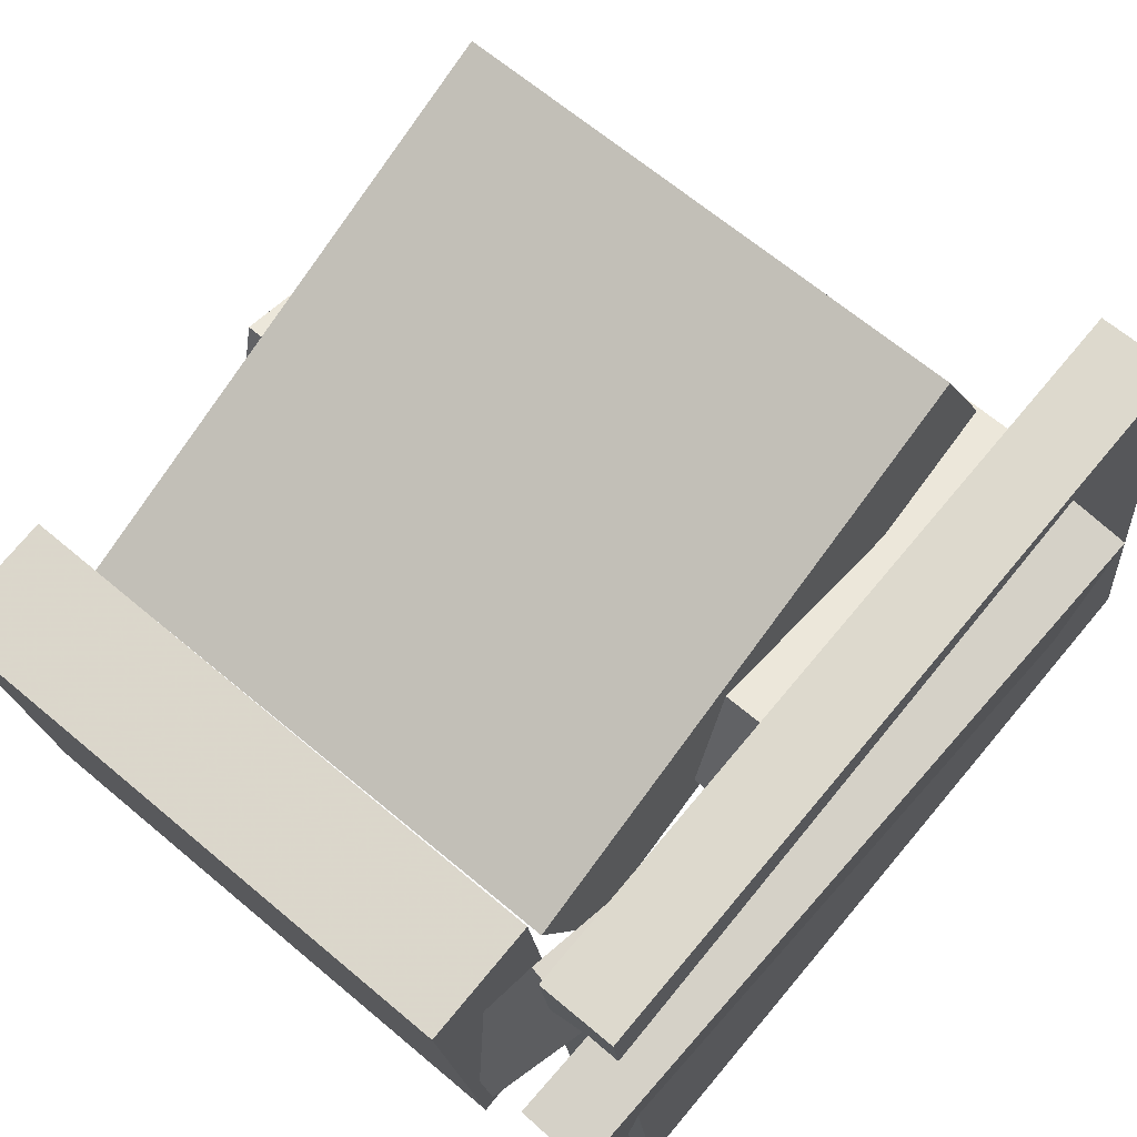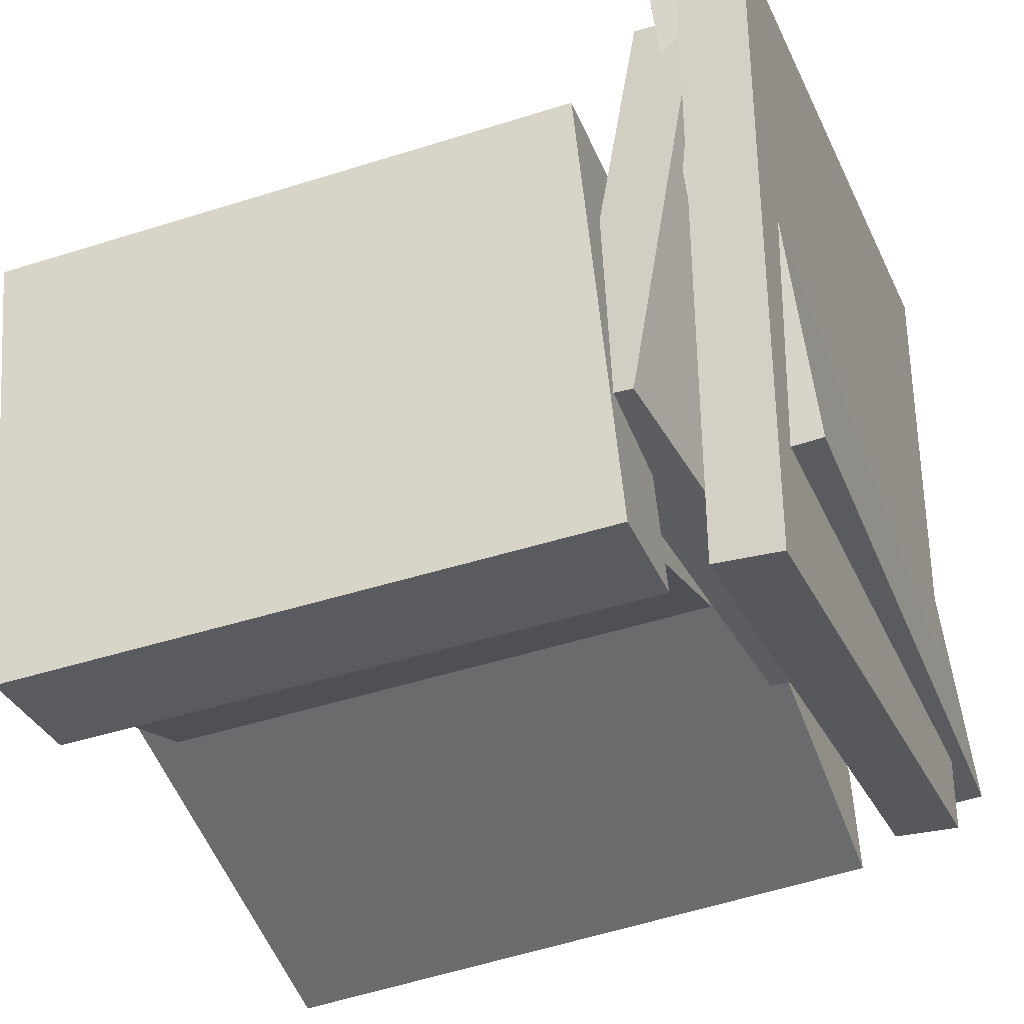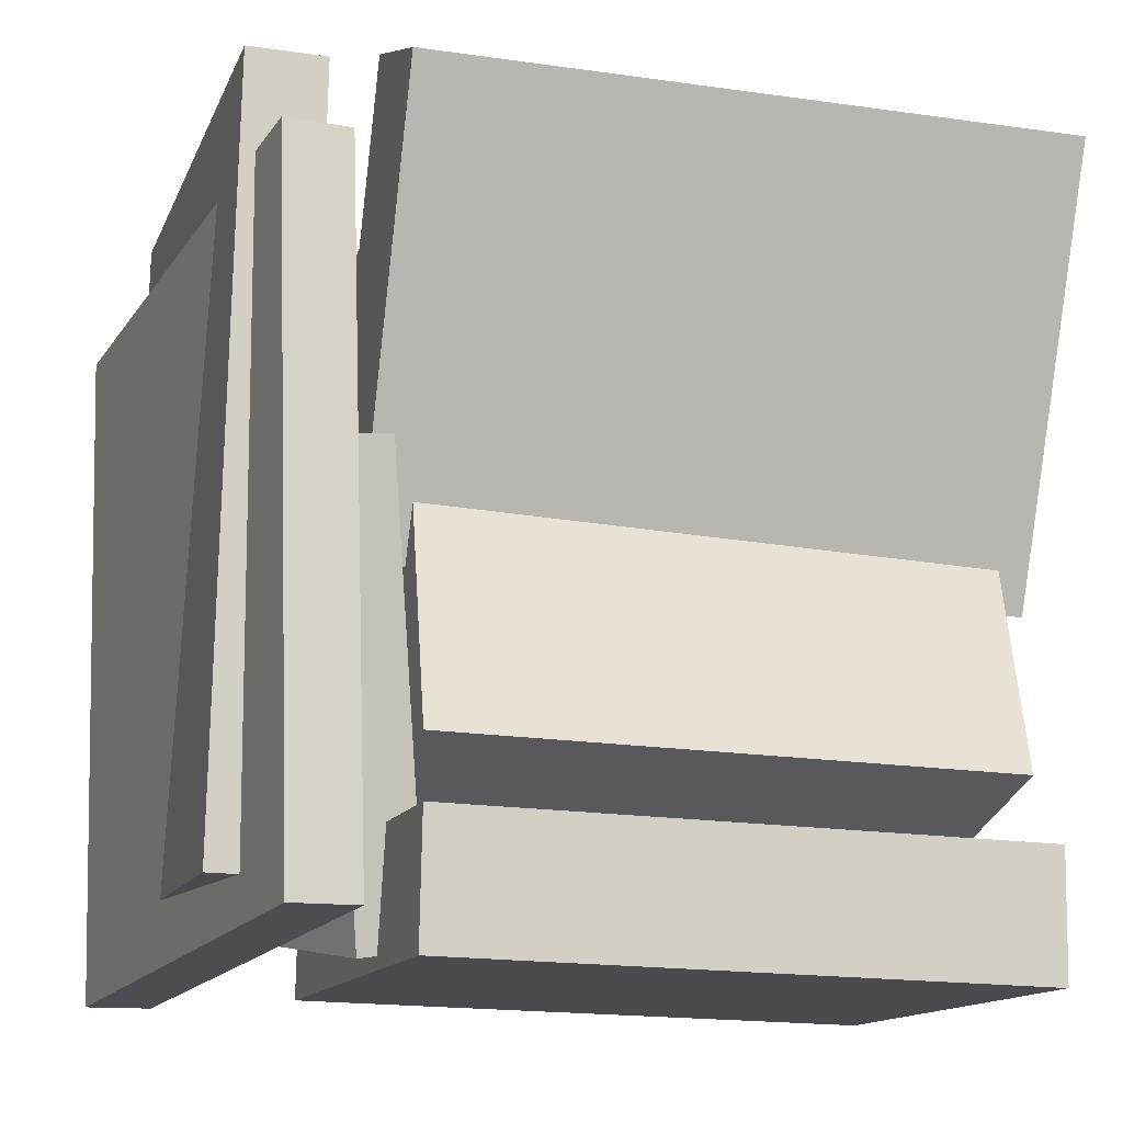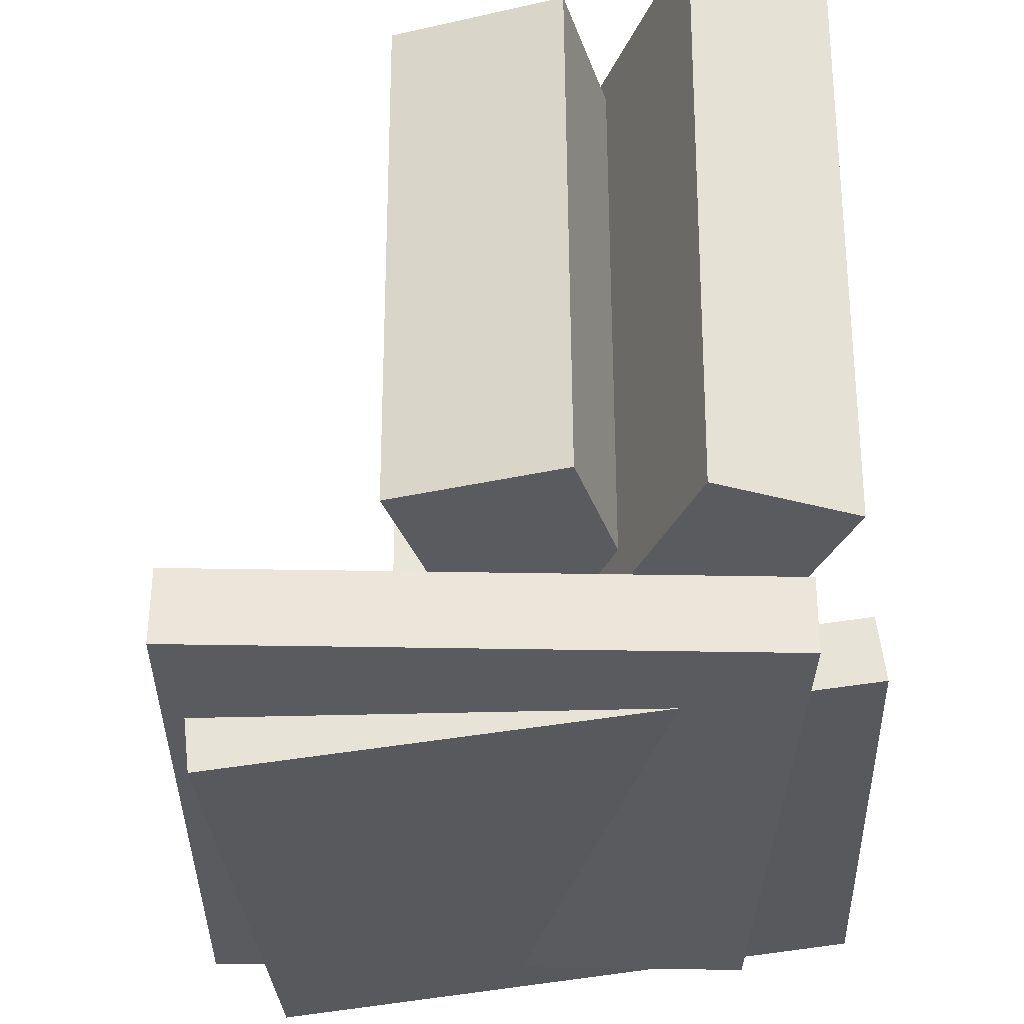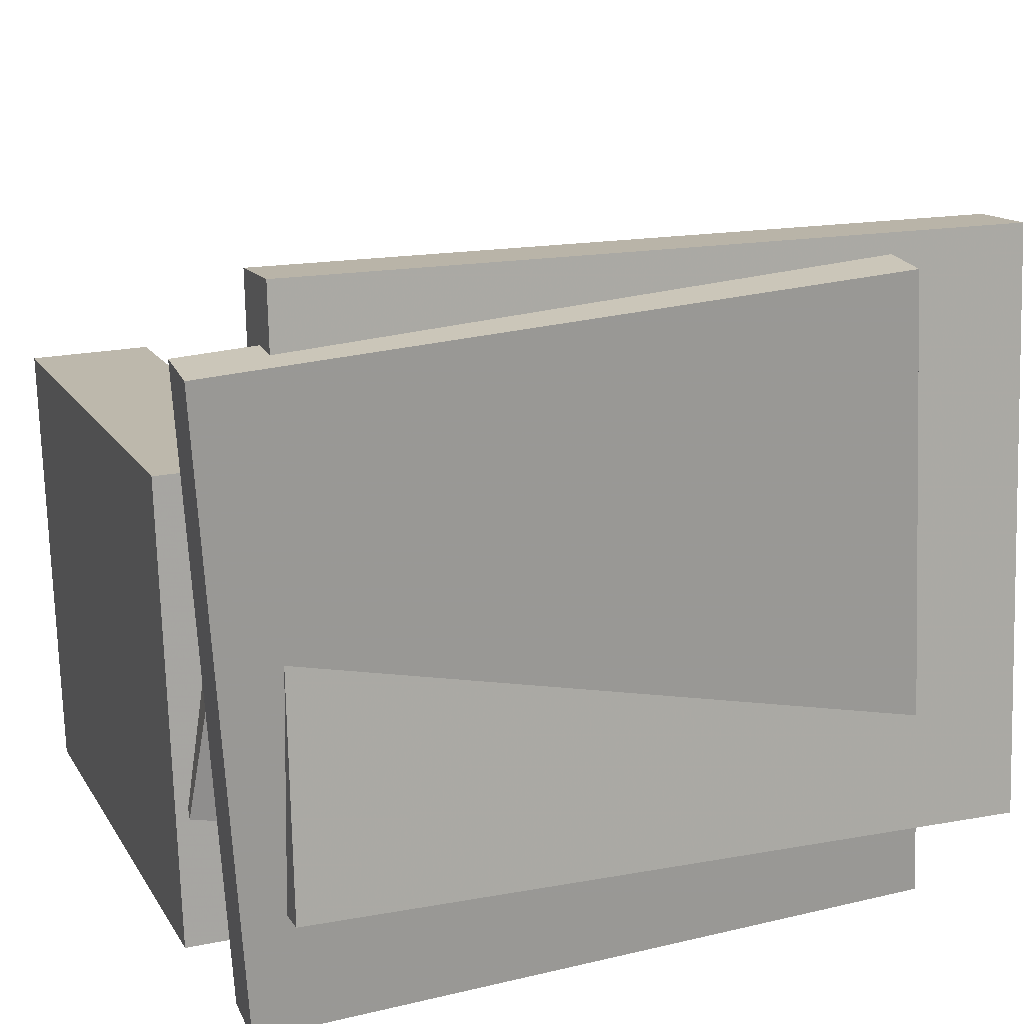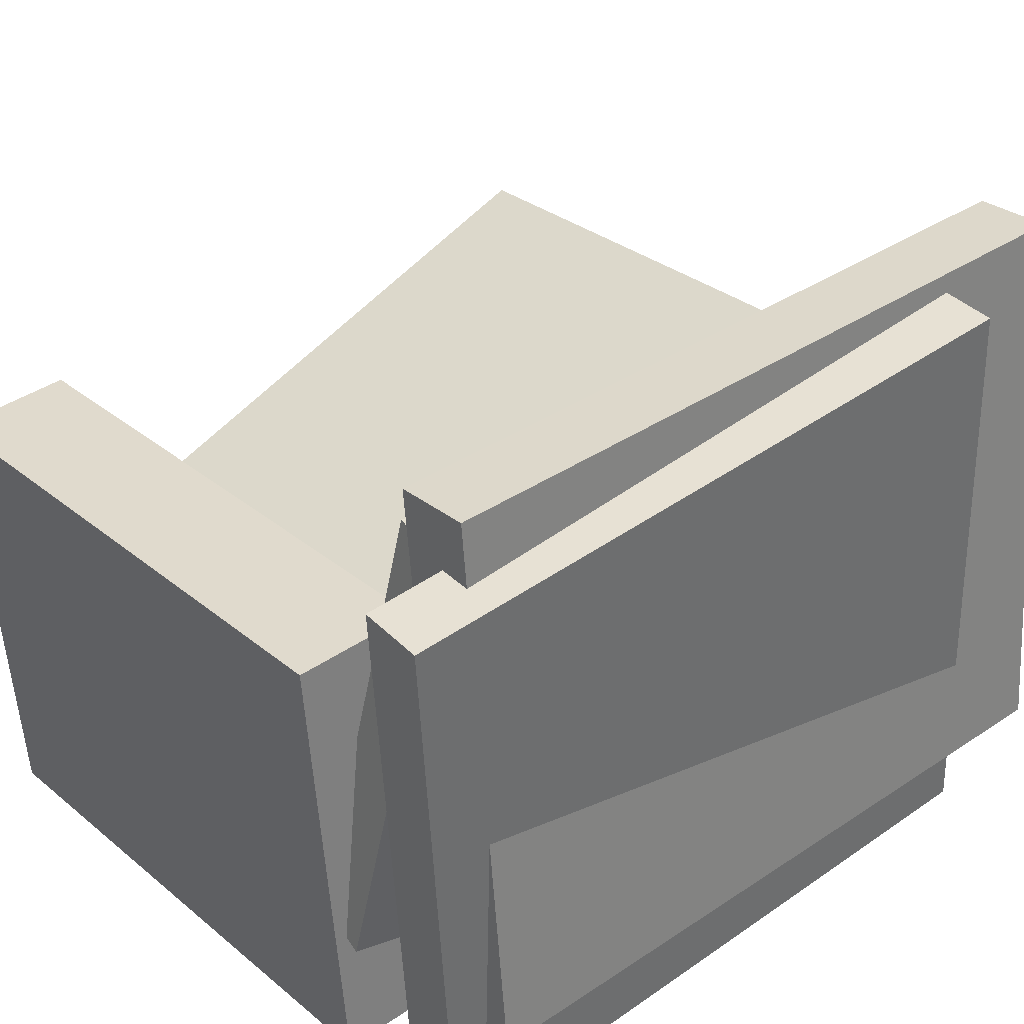
<metadata>
{"format":"obj","ext":"obj","renderer":"f3d","projection":"perspective","resolution":1024,"background":"white","views":[{"elev":75.5,"azim":-139.0,"up":"+Y"},{"elev":-31.3,"azim":-160.0,"up":"+Y"},{"elev":-13.6,"azim":-23.1,"up":"+Z"},{"elev":59.0,"azim":-96.5,"up":"+Z"},{"elev":20.3,"azim":-109.4,"up":"+Y"},{"elev":38.5,"azim":-129.9,"up":"+Y"}]}
</metadata>
<code>
v -0.1797 -0.1675 0.04736
v -0.2283 -0.1718 0.03993
v -0.1339 -0.1129 -0.2836
v -0.1825 -0.1172 -0.291
v -0.2186 0.1862 0.1003
v -0.2673 0.1819 0.09291
v -0.1729 0.2408 -0.2306
v -0.2215 0.2366 -0.2381
f 1.0 7.0 5.0
f 1.0 3.0 7.0
f 1.0 4.0 3.0
f 1.0 2.0 4.0
f 3.0 8.0 7.0
f 3.0 4.0 8.0
f 5.0 7.0 8.0
f 5.0 8.0 6.0
f 1.0 5.0 6.0
f 1.0 6.0 2.0
f 2.0 6.0 8.0
f 2.0 8.0 4.0
v -0.274 0.2325 -0.2996
v -0.2795 0.261 0.2069
v -0.2245 0.2327 -0.2991
v -0.2299 0.2612 0.2074
v -0.2721 -0.2464 -0.2727
v -0.2776 -0.218 0.2339
v -0.2225 -0.2462 -0.2721
v -0.228 -0.2177 0.2344
f 9.0 15.0 13.0
f 9.0 11.0 15.0
f 9.0 12.0 11.0
f 9.0 10.0 12.0
f 11.0 16.0 15.0
f 11.0 12.0 16.0
f 13.0 15.0 16.0
f 13.0 16.0 14.0
f 9.0 13.0 14.0
f 9.0 14.0 10.0
f 10.0 14.0 16.0
f 10.0 16.0 12.0
v -0.154 -0.1593 -0.1468
v -0.1292 -0.01962 0.3083
v -0.1406 -0.02621 -0.1884
v -0.1157 0.1135 0.2667
v 0.2761 -0.2057 -0.1561
v 0.301 -0.06602 0.299
v 0.2896 -0.07261 -0.1977
v 0.3145 0.06711 0.2574
f 17.0 23.0 21.0
f 17.0 19.0 23.0
f 17.0 20.0 19.0
f 17.0 18.0 20.0
f 19.0 24.0 23.0
f 19.0 20.0 24.0
f 21.0 23.0 24.0
f 21.0 24.0 22.0
f 17.0 21.0 22.0
f 17.0 22.0 18.0
f 18.0 22.0 24.0
f 18.0 24.0 20.0
v -0.1763 -0.2207 -0.2032
v -0.1438 0.1266 -0.2036
v -0.1781 -0.2207 -0.2979
v -0.1456 0.1267 -0.2984
v 0.2624 -0.2617 -0.2116
v 0.2949 0.08563 -0.2121
v 0.2606 -0.2617 -0.3064
v 0.2931 0.08567 -0.3068
f 25.0 31.0 29.0
f 25.0 27.0 31.0
f 25.0 28.0 27.0
f 25.0 26.0 28.0
f 27.0 32.0 31.0
f 27.0 28.0 32.0
f 29.0 31.0 32.0
f 29.0 32.0 30.0
f 25.0 29.0 30.0
f 25.0 30.0 26.0
f 26.0 30.0 32.0
f 26.0 32.0 28.0
v -0.1763 -0.08879 -0.0226
v -0.1862 -0.2111 0.3007
v -0.1621 0.01961 0.01885
v -0.172 -0.1027 0.3421
v 0.3084 -0.1492 -0.0306
v 0.2985 -0.2715 0.2927
v 0.3226 -0.04082 0.01085
v 0.3127 -0.1631 0.3341
f 33.0 39.0 37.0
f 33.0 35.0 39.0
f 33.0 36.0 35.0
f 33.0 34.0 36.0
f 35.0 40.0 39.0
f 35.0 36.0 40.0
f 37.0 39.0 40.0
f 37.0 40.0 38.0
f 33.0 37.0 38.0
f 33.0 38.0 34.0
f 34.0 38.0 40.0
f 34.0 40.0 36.0
v -0.2957 -0.1516 -0.245
v -0.2432 0.2845 -0.2376
v -0.2385 -0.1584 -0.246
v -0.186 0.2777 -0.2386
v -0.2872 -0.1619 0.3044
v -0.2347 0.2742 0.3118
v -0.23 -0.1688 0.3034
v -0.1775 0.2673 0.3108
f 41.0 47.0 45.0
f 41.0 43.0 47.0
f 41.0 44.0 43.0
f 41.0 42.0 44.0
f 43.0 48.0 47.0
f 43.0 44.0 48.0
f 45.0 47.0 48.0
f 45.0 48.0 46.0
f 41.0 45.0 46.0
f 41.0 46.0 42.0
f 42.0 46.0 48.0
f 42.0 48.0 44.0

</code>
